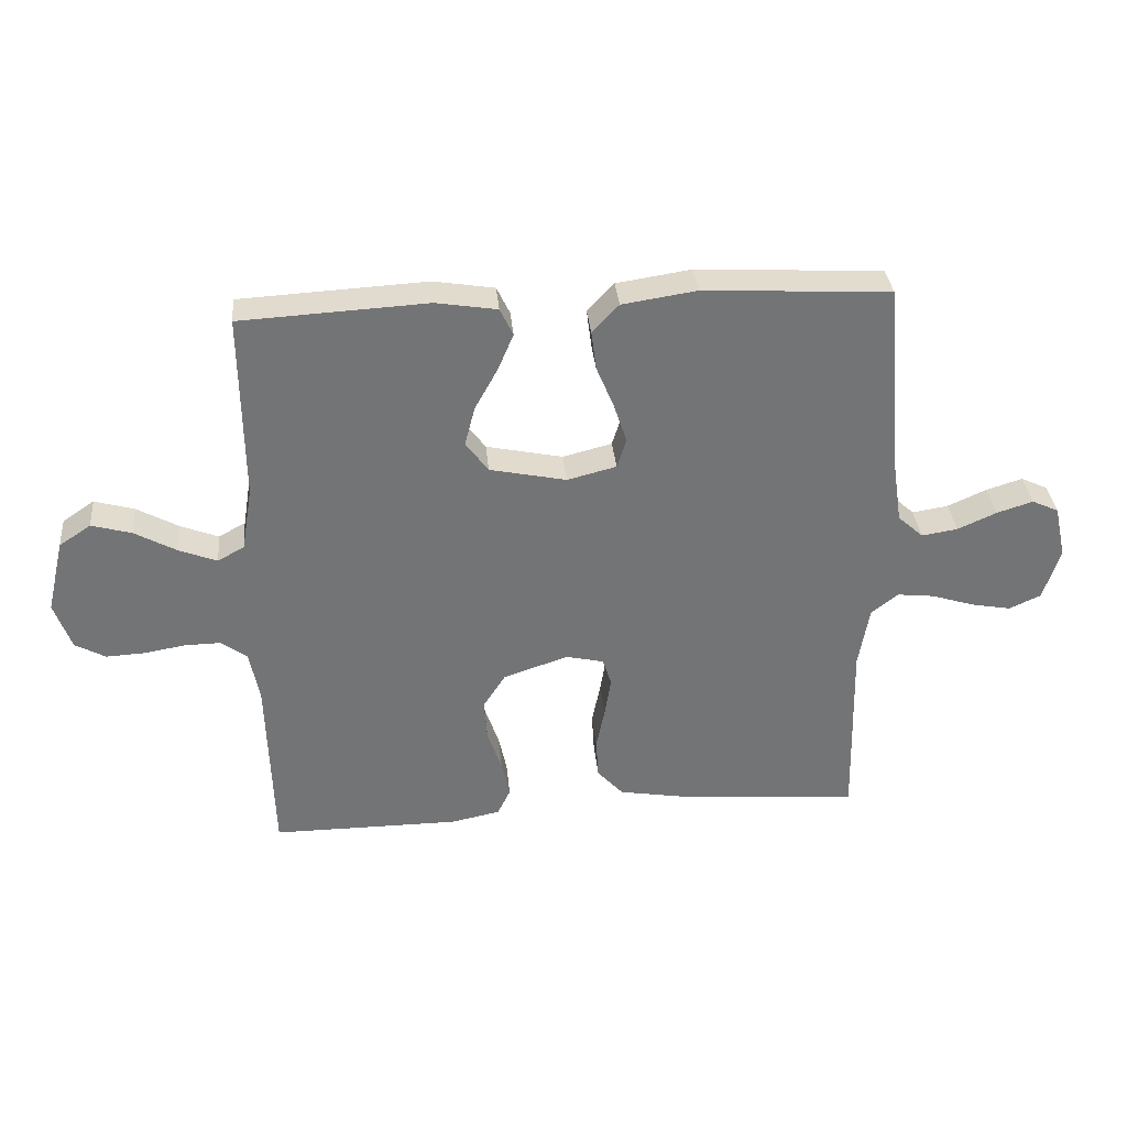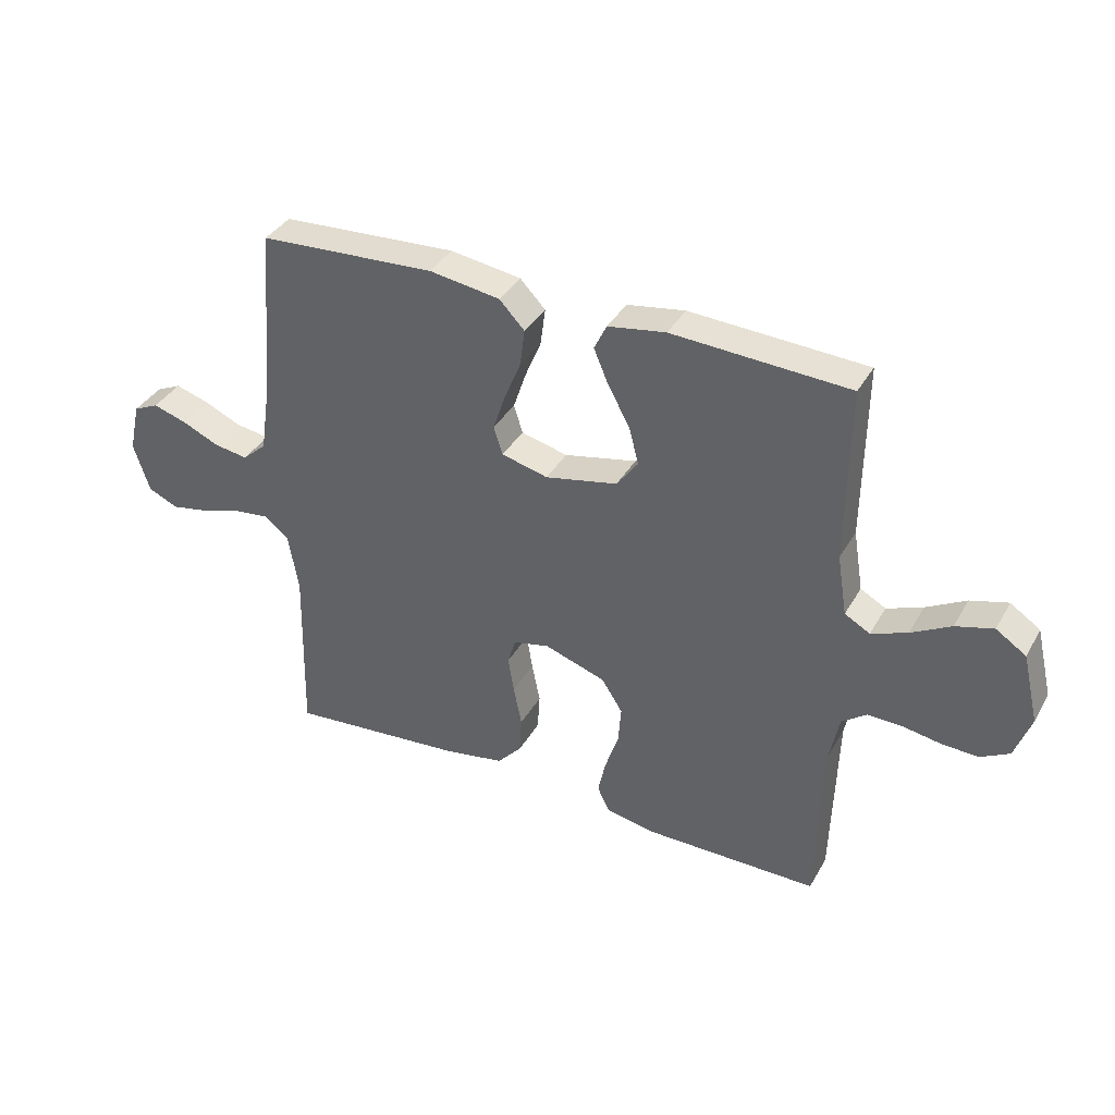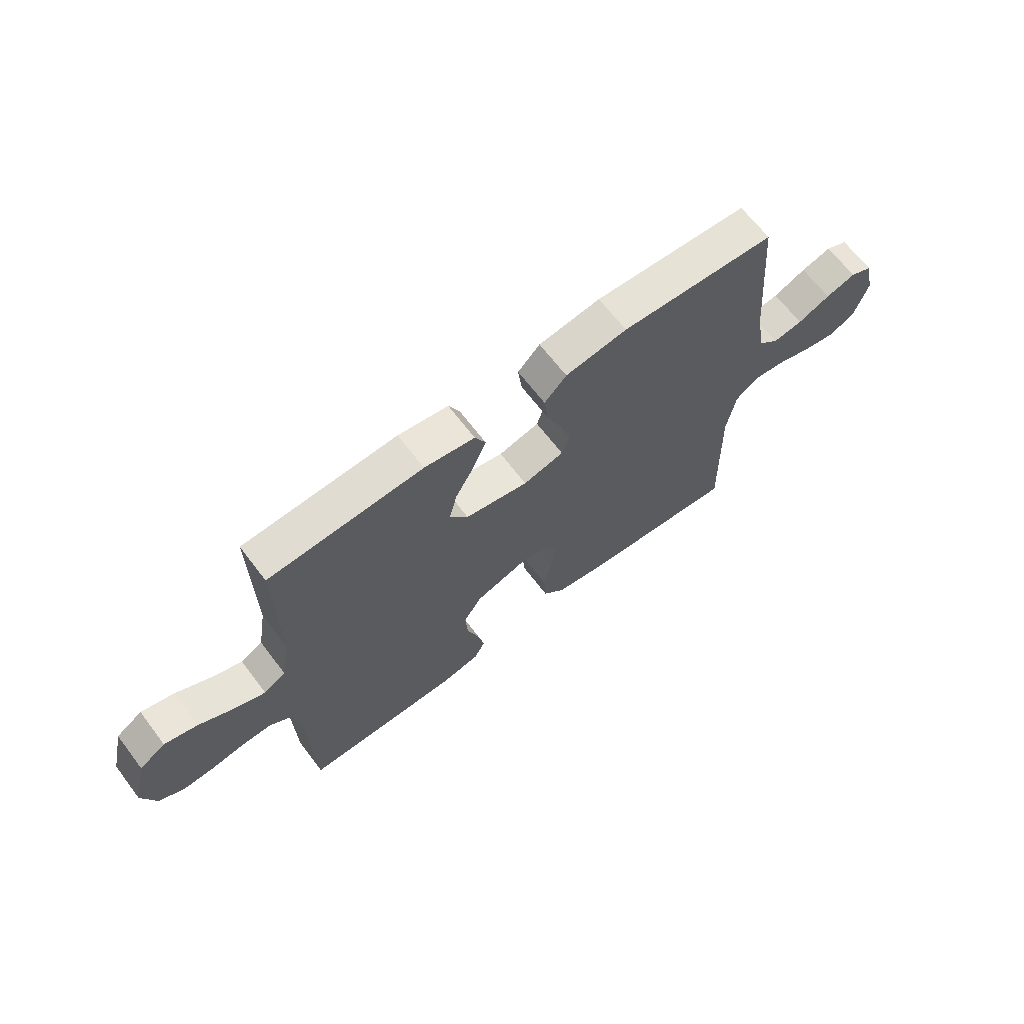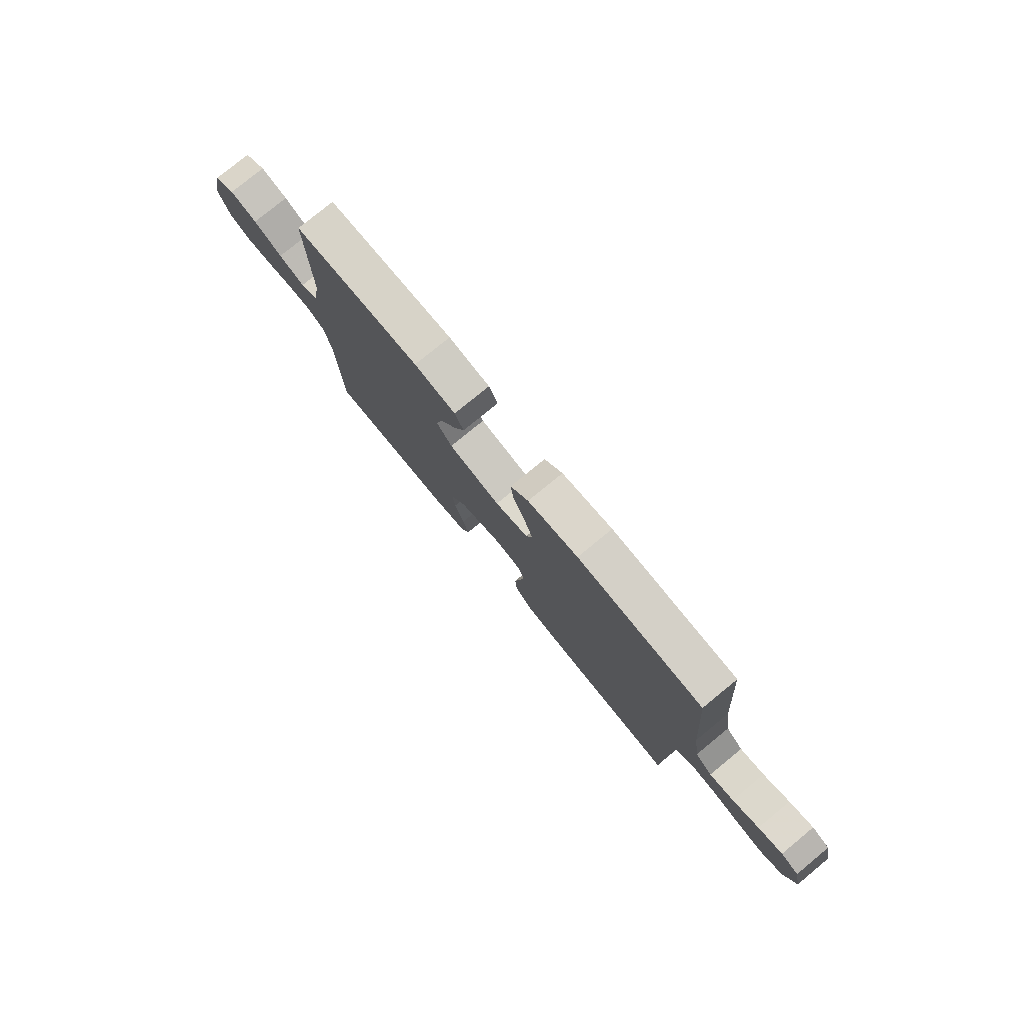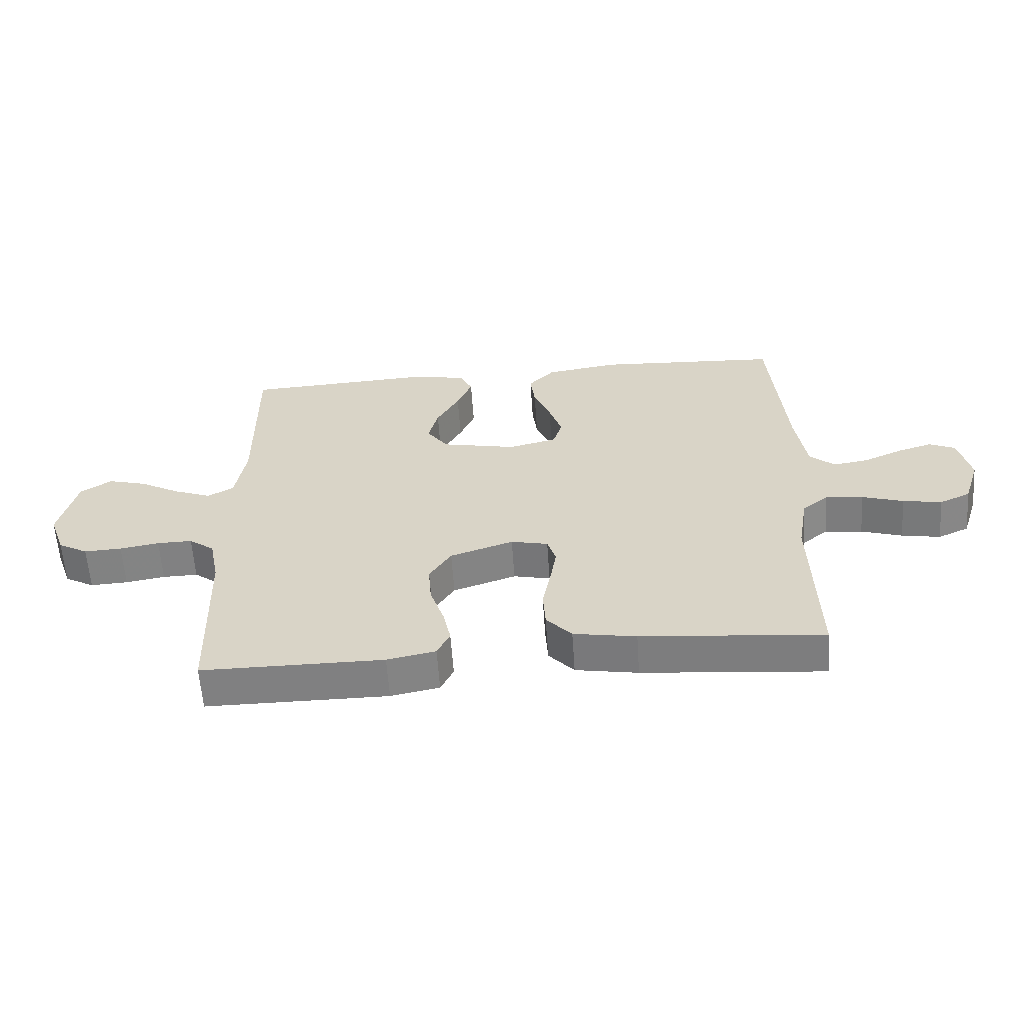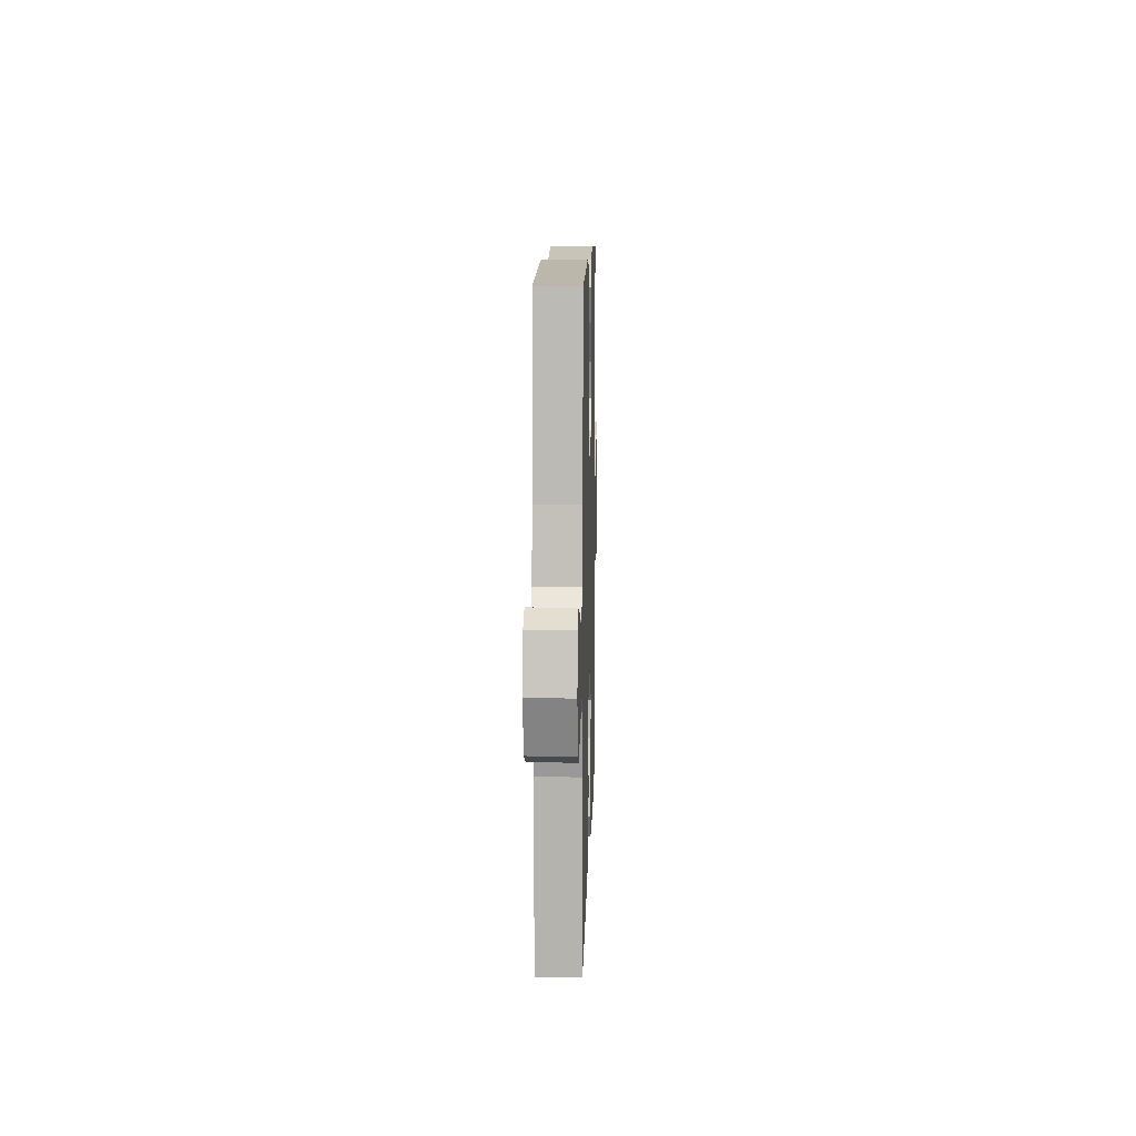
<metadata>
{"format":"obj","ext":"obj","renderer":"f3d","projection":"perspective","resolution":1024,"background":"white","views":[{"elev":34.3,"azim":174.6,"up":"+Z"},{"elev":37.1,"azim":26.6,"up":"+Z"},{"elev":66.3,"azim":142.7,"up":"+Z"},{"elev":78.1,"azim":-129.4,"up":"+Z"},{"elev":-60.2,"azim":-176.1,"up":"+Z"},{"elev":11.0,"azim":-88.4,"up":"+Z"}]}
</metadata>
<code>
v 0.5 0.07 -0.5
v 0.2 0.07 -0.5
v 0.12 0.07 -0.484
v 0.099 0.07 -0.441
v 0.112 0.07 -0.381
v 0.135 0.07 -0.313
v 0.14 0.07 -0.247
v 0.104 0.07 -0.191
v 0 0.07 -0.156
v -0.061 0.07 -0.17
v -0.075 0.07 -0.215
v -0.065 0.07 -0.277
v -0.051 0.07 -0.346
v -0.055 0.07 -0.41
v -0.097 0.07 -0.456
v -0.2 0.07 -0.474
v -0.5 0.07 -0.5
v -0.493 0.07 -0.2
v -0.51 0.07 -0.1
v -0.553 0.07 -0.066
v -0.614 0.07 -0.073
v -0.682 0.07 -0.095
v -0.746 0.07 -0.107
v -0.797 0.07 -0.084
v -0.824 0.07 0
v -0.805 0.07 0.085
v -0.762 0.07 0.105
v -0.704 0.07 0.087
v -0.641 0.07 0.059
v -0.583 0.07 0.05
v -0.542 0.07 0.087
v -0.525 0.07 0.2
v -0.5 0.07 0.5
v -0.2 0.07 0.517
v -0.08 0.07 0.499
v -0.037 0.07 0.454
v -0.045 0.07 0.391
v -0.073 0.07 0.323
v -0.094 0.07 0.26
v -0.079 0.07 0.212
v 0 0.07 0.192
v 0.123 0.07 0.218
v 0.159 0.07 0.267
v 0.143 0.07 0.33
v 0.106 0.07 0.397
v 0.081 0.07 0.456
v 0.102 0.07 0.5
v 0.2 0.07 0.516
v 0.5 0.07 0.5
v 0.497 0.07 0.2
v 0.514 0.07 0.097
v 0.557 0.07 0.073
v 0.618 0.07 0.097
v 0.685 0.07 0.134
v 0.749 0.07 0.152
v 0.8 0.07 0.118
v 0.828 0.07 0
v 0.801 0.07 -0.076
v 0.752 0.07 -0.103
v 0.69 0.07 -0.1
v 0.625 0.07 -0.089
v 0.567 0.07 -0.088
v 0.525 0.07 -0.119
v 0.509 0.07 -0.2
v 0.5 0 -0.5
v 0.2 0 -0.5
v 0.12 0 -0.484
v 0.099 0 -0.441
v 0.112 0 -0.381
v 0.135 0 -0.313
v 0.14 0 -0.247
v 0.104 0 -0.191
v 0 0 -0.156
v -0.061 0 -0.17
v -0.075 0 -0.215
v -0.065 0 -0.277
v -0.051 0 -0.346
v -0.055 0 -0.41
v -0.097 0 -0.456
v -0.2 0 -0.474
v -0.5 0 -0.5
v -0.493 0 -0.2
v -0.51 0 -0.1
v -0.553 0 -0.066
v -0.614 0 -0.073
v -0.682 0 -0.095
v -0.746 0 -0.107
v -0.797 0 -0.084
v -0.824 0 0
v -0.805 0 0.085
v -0.762 0 0.105
v -0.704 0 0.087
v -0.641 0 0.059
v -0.583 0 0.05
v -0.542 0 0.087
v -0.525 0 0.2
v -0.5 0 0.5
v -0.2 0 0.517
v -0.08 0 0.499
v -0.037 0 0.454
v -0.045 0 0.391
v -0.073 0 0.323
v -0.094 0 0.26
v -0.079 0 0.212
v 0 0 0.192
v 0.123 0 0.218
v 0.159 0 0.267
v 0.143 0 0.33
v 0.106 0 0.397
v 0.081 0 0.456
v 0.102 0 0.5
v 0.2 0 0.516
v 0.5 0 0.5
v 0.497 0 0.2
v 0.514 0 0.097
v 0.557 0 0.073
v 0.618 0 0.097
v 0.685 0 0.134
v 0.749 0 0.152
v 0.8 0 0.118
v 0.828 0 0
v 0.801 0 -0.076
v 0.752 0 -0.103
v 0.69 0 -0.1
v 0.625 0 -0.089
v 0.567 0 -0.088
v 0.525 0 -0.119
v 0.509 0 -0.2
f 58 59 60 61
f 58 61 62
f 57 58 62
f 56 57 62
f 53 54 55 56
f 52 53 56 62
f 51 52 62 63
f 47 48 49 50
f 44 45 46 47
f 43 44 47 50
f 42 43 50 51
f 35 36 37 38
f 35 38 39
f 32 33 34 35
f 31 32 35 39
f 30 31 39 40
f 26 27 28 29
f 24 25 26 29
f 24 29 30
f 21 22 23 24
f 20 21 24 30
f 19 20 30 40
f 15 16 17 18
f 12 13 14 15
f 11 12 15 18
f 10 11 18 19
f 3 4 5 6
f 1 2 3 6
f 64 1 6 7
f 63 64 7 8
f 41 42 51 63
f 41 63 8 9
f 19 40 41
f 9 10 19 41
f 125 124 123 122
f 126 125 122
f 126 122 121
f 126 121 120
f 120 119 118 117
f 126 120 117 116
f 127 126 116 115
f 114 113 112 111
f 111 110 109 108
f 114 111 108 107
f 115 114 107 106
f 102 101 100 99
f 103 102 99
f 99 98 97 96
f 103 99 96 95
f 104 103 95 94
f 93 92 91 90
f 93 90 89 88
f 94 93 88
f 88 87 86 85
f 94 88 85 84
f 104 94 84 83
f 82 81 80 79
f 79 78 77 76
f 82 79 76 75
f 83 82 75 74
f 70 69 68 67
f 70 67 66 65
f 71 70 65 128
f 72 71 128 127
f 127 115 106 105
f 73 72 127 105
f 105 104 83
f 105 83 74 73
f 1 65 66 2
f 2 66 67 3
f 3 67 68 4
f 4 68 69 5
f 5 69 70 6
f 6 70 71 7
f 7 71 72 8
f 8 72 73 9
f 9 73 74 10
f 10 74 75 11
f 11 75 76 12
f 12 76 77 13
f 13 77 78 14
f 14 78 79 15
f 15 79 80 16
f 16 80 81 17
f 17 81 82 18
f 18 82 83 19
f 19 83 84 20
f 20 84 85 21
f 21 85 86 22
f 22 86 87 23
f 23 87 88 24
f 24 88 89 25
f 25 89 90 26
f 26 90 91 27
f 27 91 92 28
f 28 92 93 29
f 29 93 94 30
f 30 94 95 31
f 31 95 96 32
f 32 96 97 33
f 33 97 98 34
f 34 98 99 35
f 35 99 100 36
f 36 100 101 37
f 37 101 102 38
f 38 102 103 39
f 39 103 104 40
f 40 104 105 41
f 41 105 106 42
f 42 106 107 43
f 43 107 108 44
f 44 108 109 45
f 45 109 110 46
f 46 110 111 47
f 47 111 112 48
f 48 112 113 49
f 49 113 114 50
f 50 114 115 51
f 51 115 116 52
f 52 116 117 53
f 53 117 118 54
f 54 118 119 55
f 55 119 120 56
f 56 120 121 57
f 57 121 122 58
f 58 122 123 59
f 59 123 124 60
f 60 124 125 61
f 61 125 126 62
f 62 126 127 63
f 63 127 128 64
f 64 128 65 1

</code>
